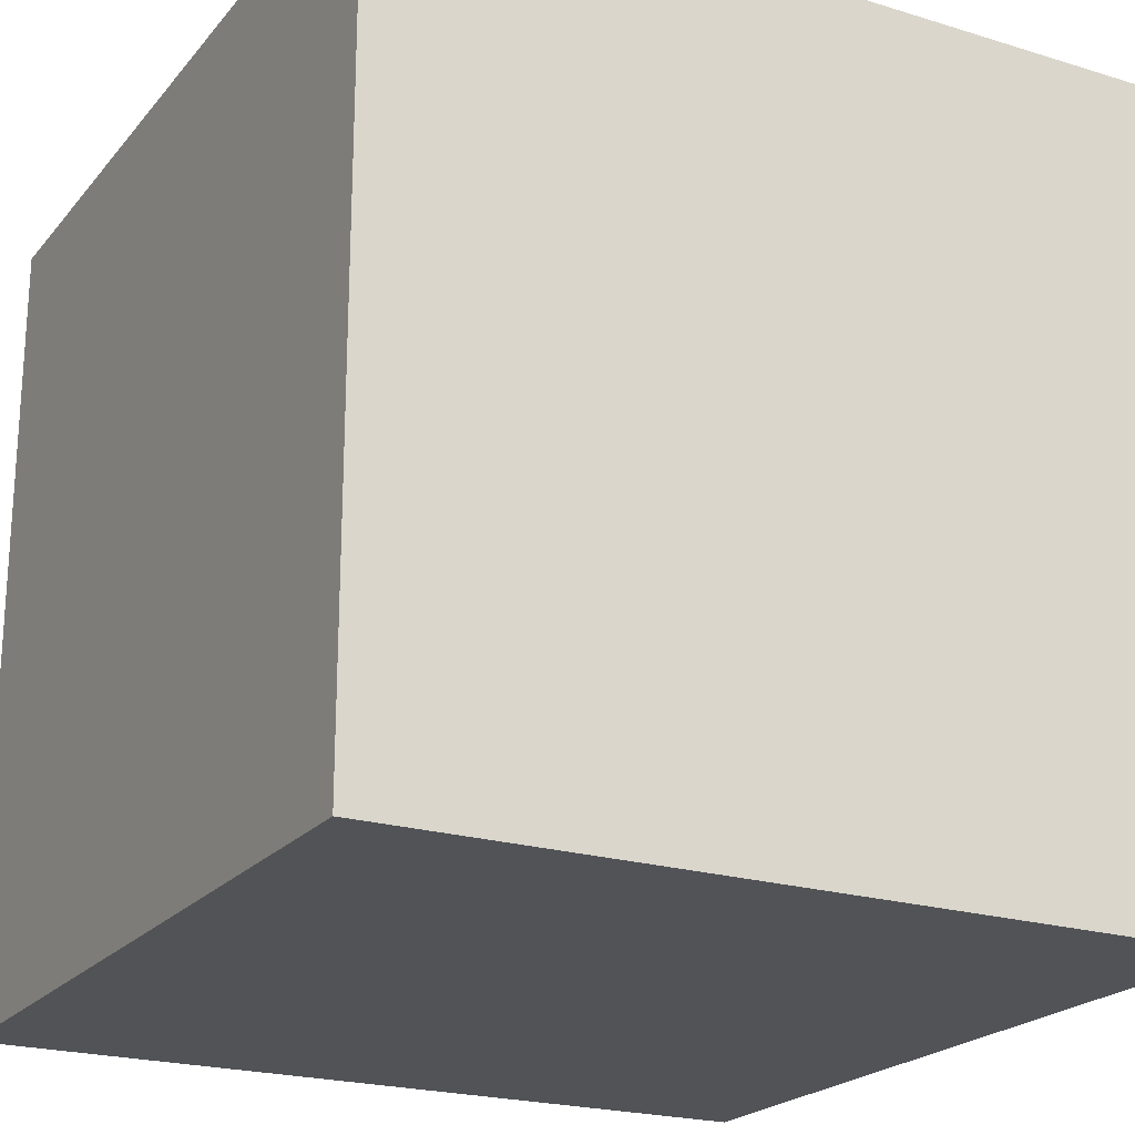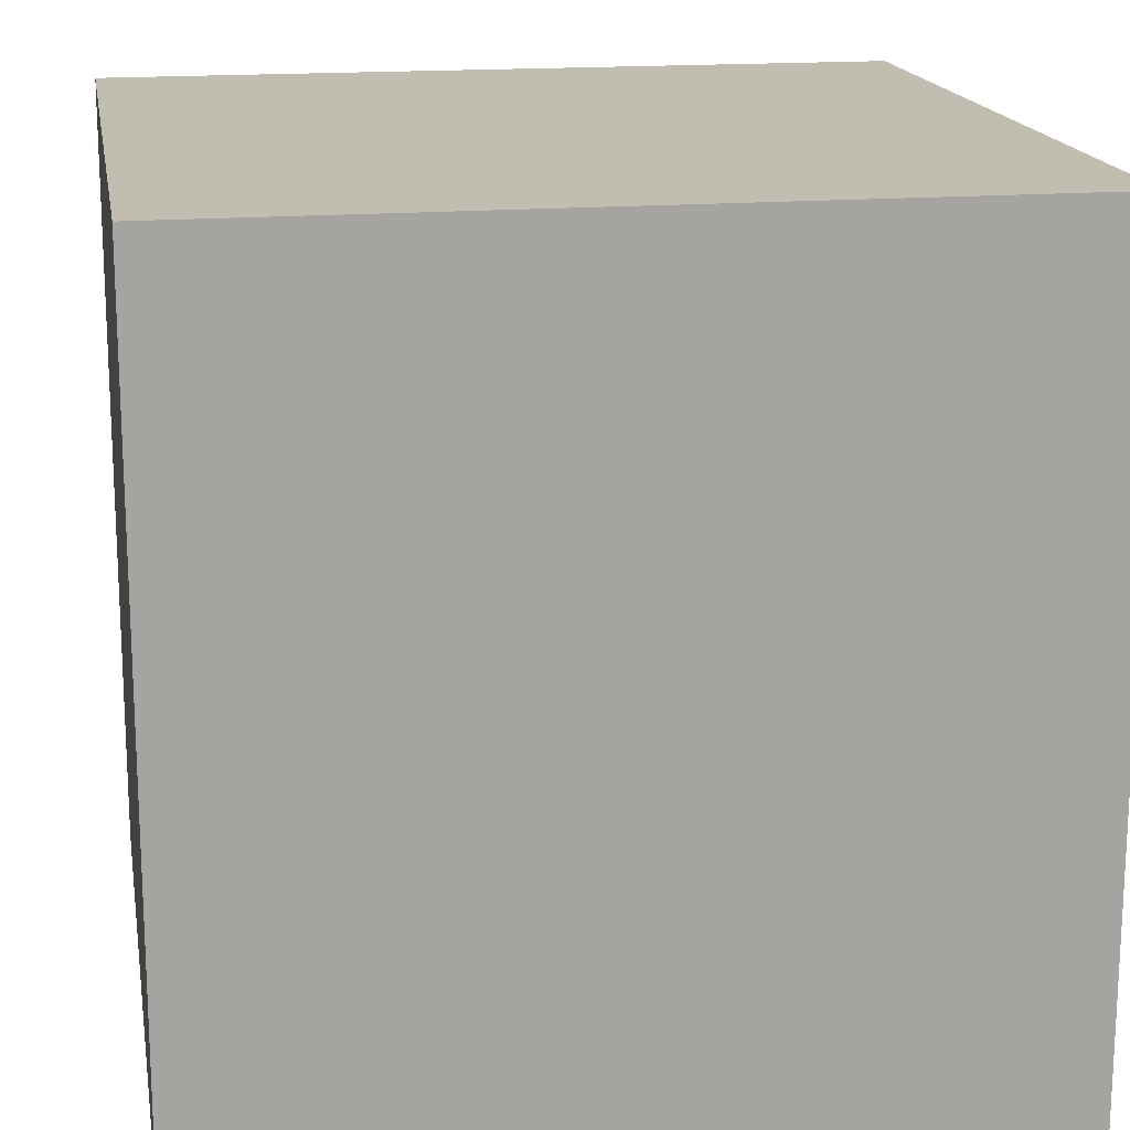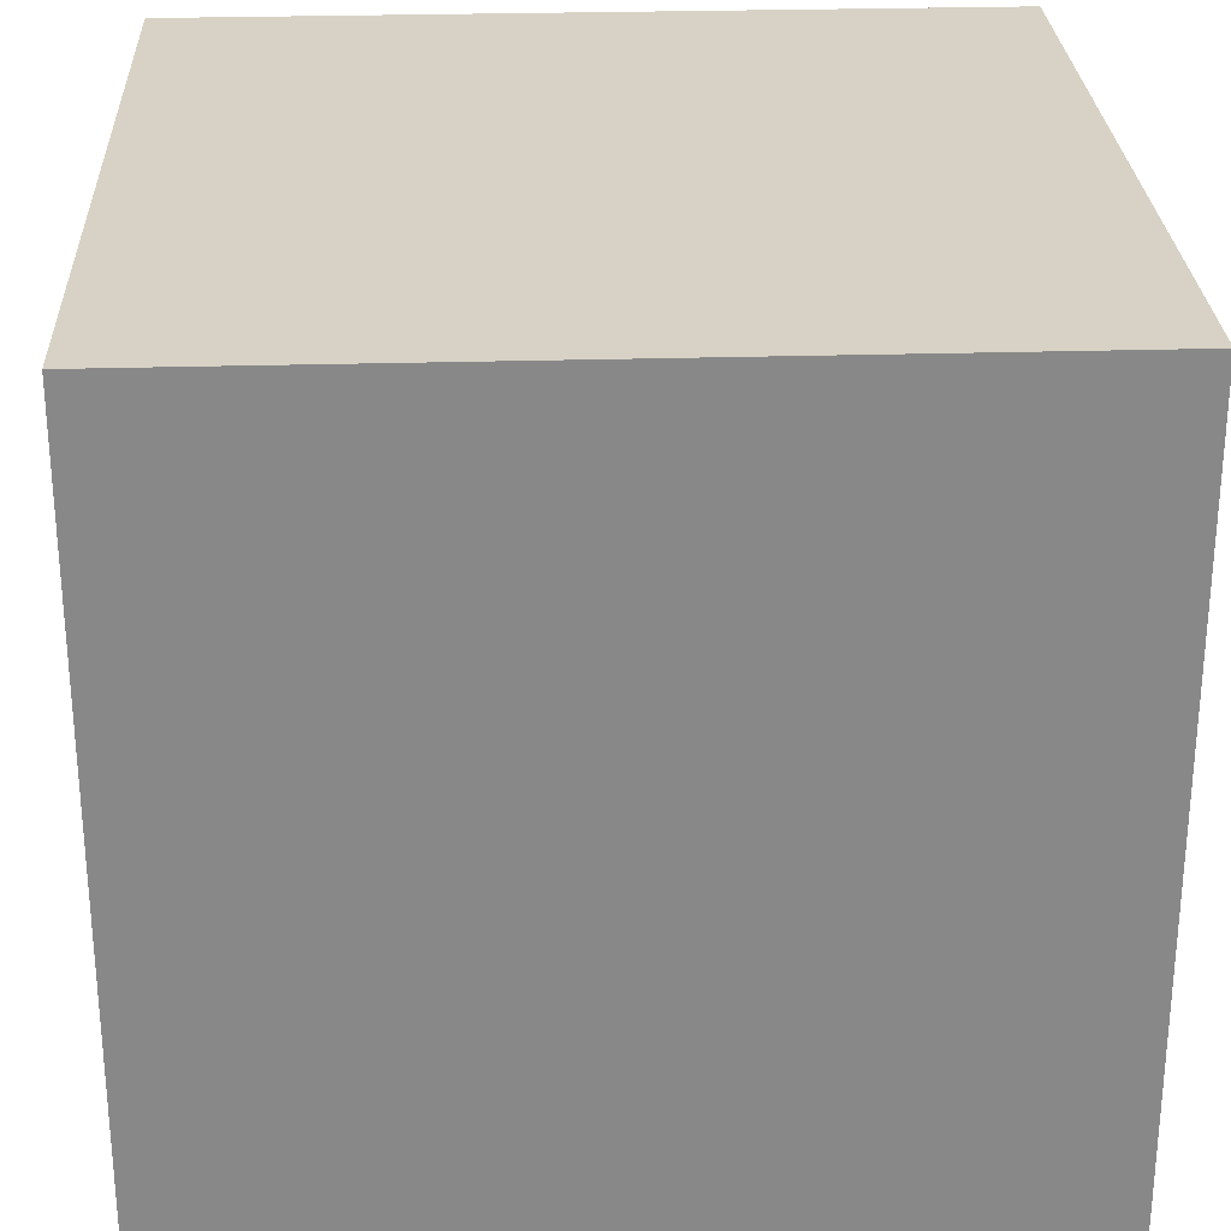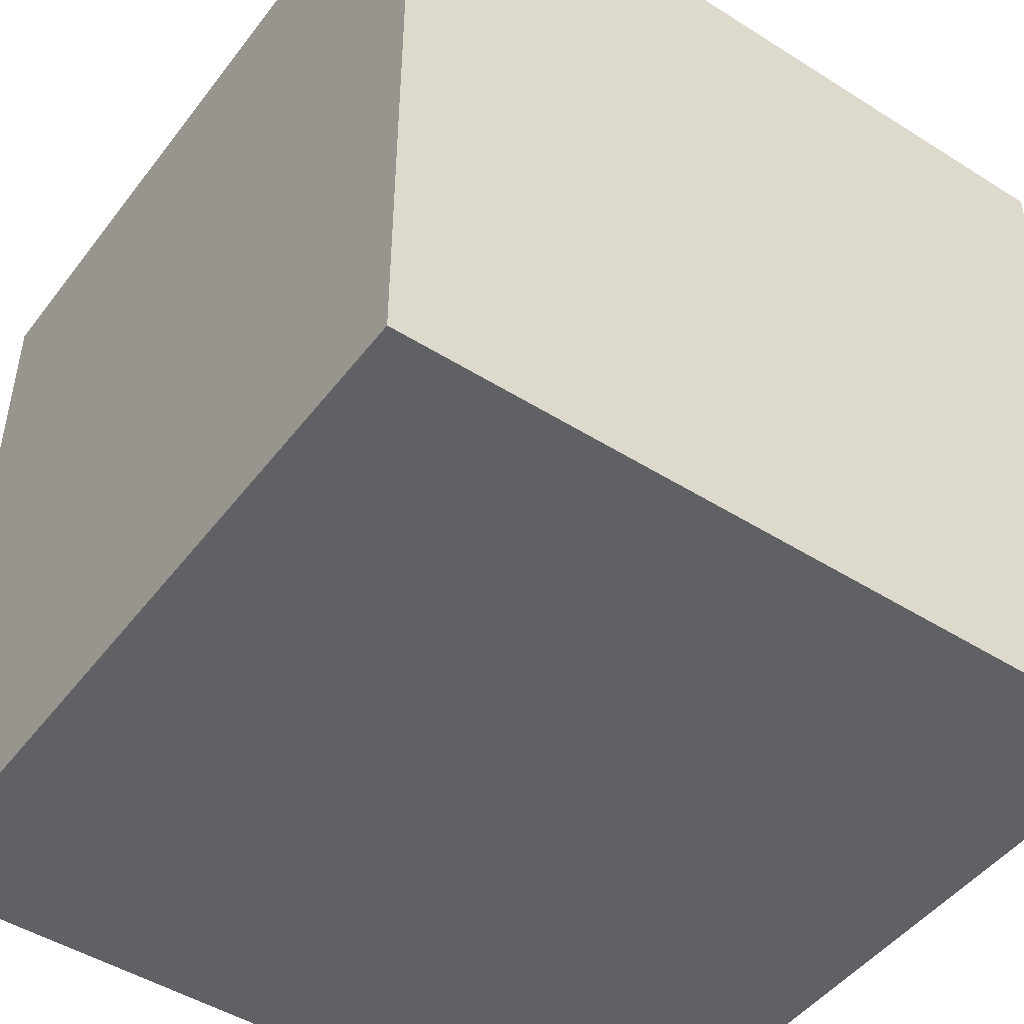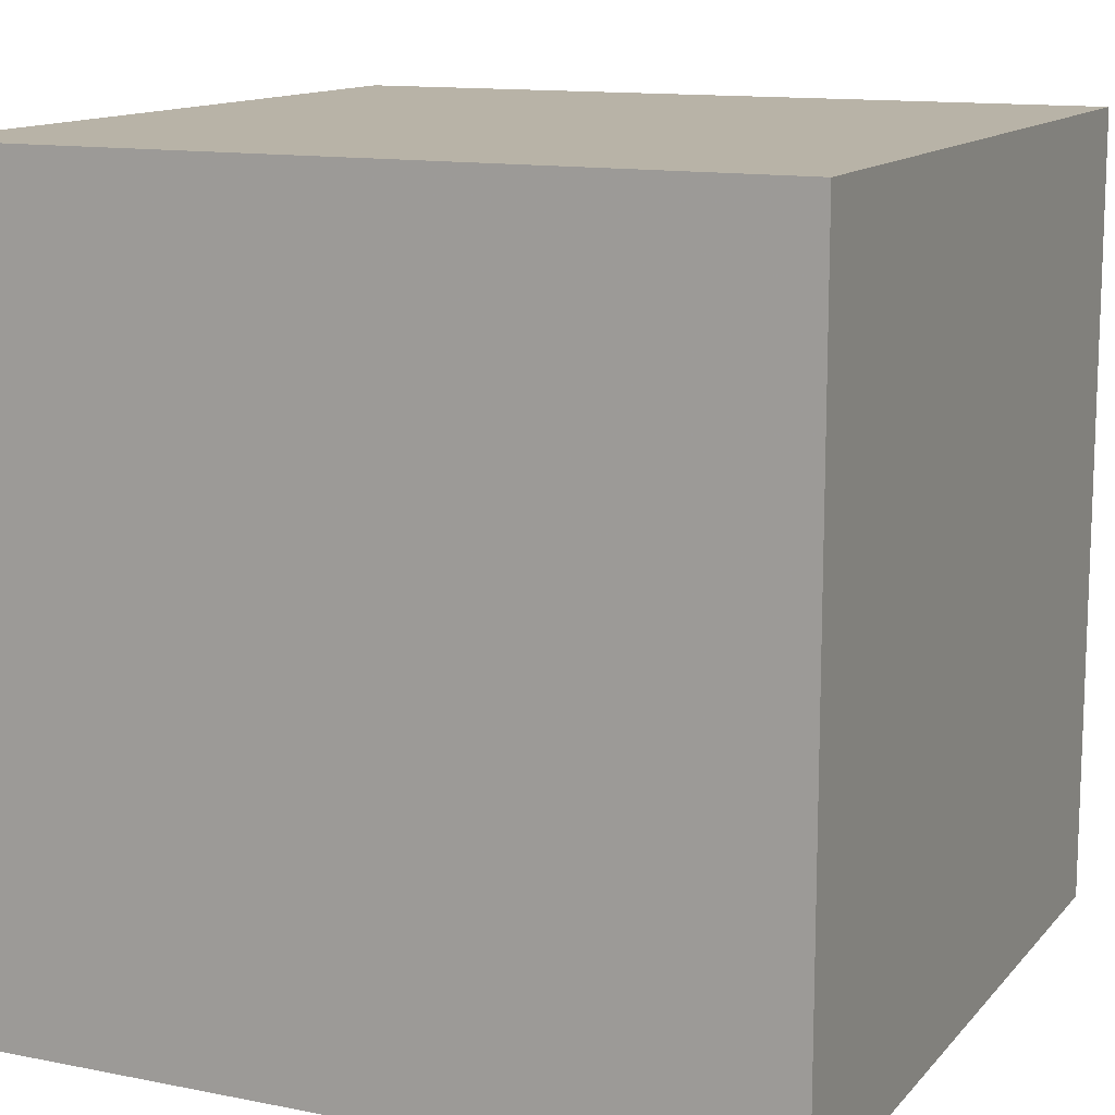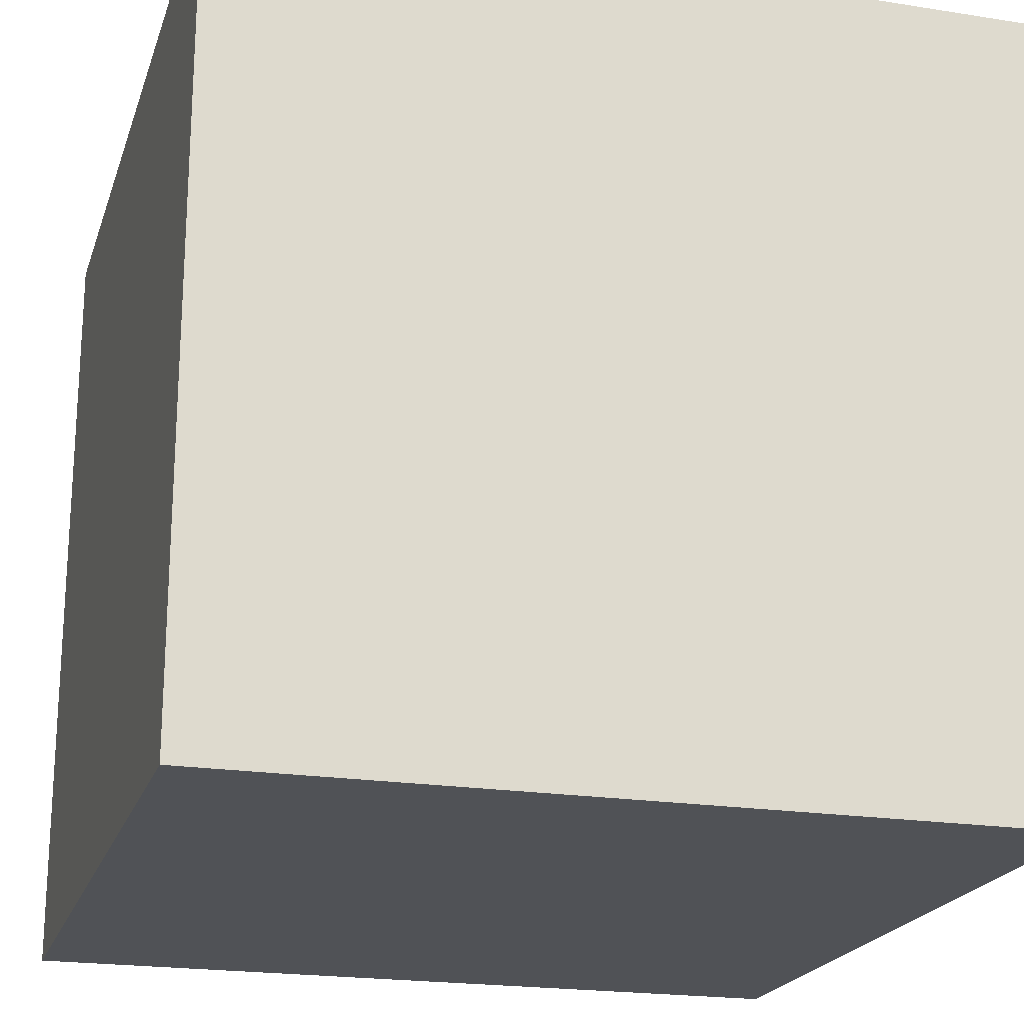
<metadata>
{"format":"obj","ext":"obj","renderer":"f3d","projection":"perspective","resolution":1024,"background":"white","views":[{"elev":-21.7,"azim":151.6,"up":"+Y"},{"elev":16.9,"azim":-9.6,"up":"+Y"},{"elev":27.3,"azim":87.4,"up":"+Y"},{"elev":-47.5,"azim":-125.4,"up":"+Z"},{"elev":12.8,"azim":-155.3,"up":"+Y"},{"elev":-20.9,"azim":-105.9,"up":"+Z"}]}
</metadata>
<code>
o Cube
v 1 -1 -1
v 1 -1 1
v -1 -1 1
v -1 -1 -1
v 1 1 -1
v 1 1 1
v -1 1 1
v -1 1 -1
f 2 3 4
f 8 7 6
f 1 5 6
f 2 6 7
f 7 8 4
f 1 4 8
f 1 2 4
f 5 8 6
f 2 1 6
f 3 2 7
f 3 7 4
f 5 1 8

</code>
